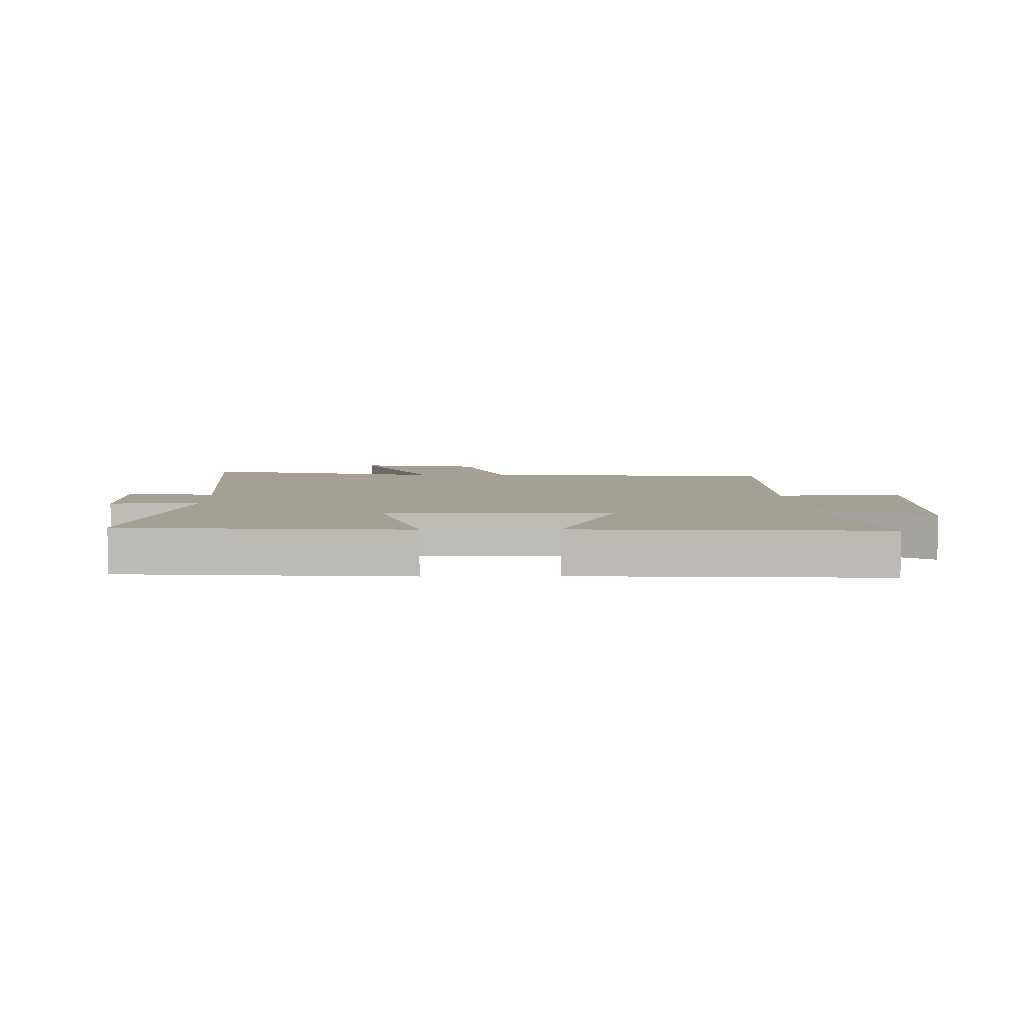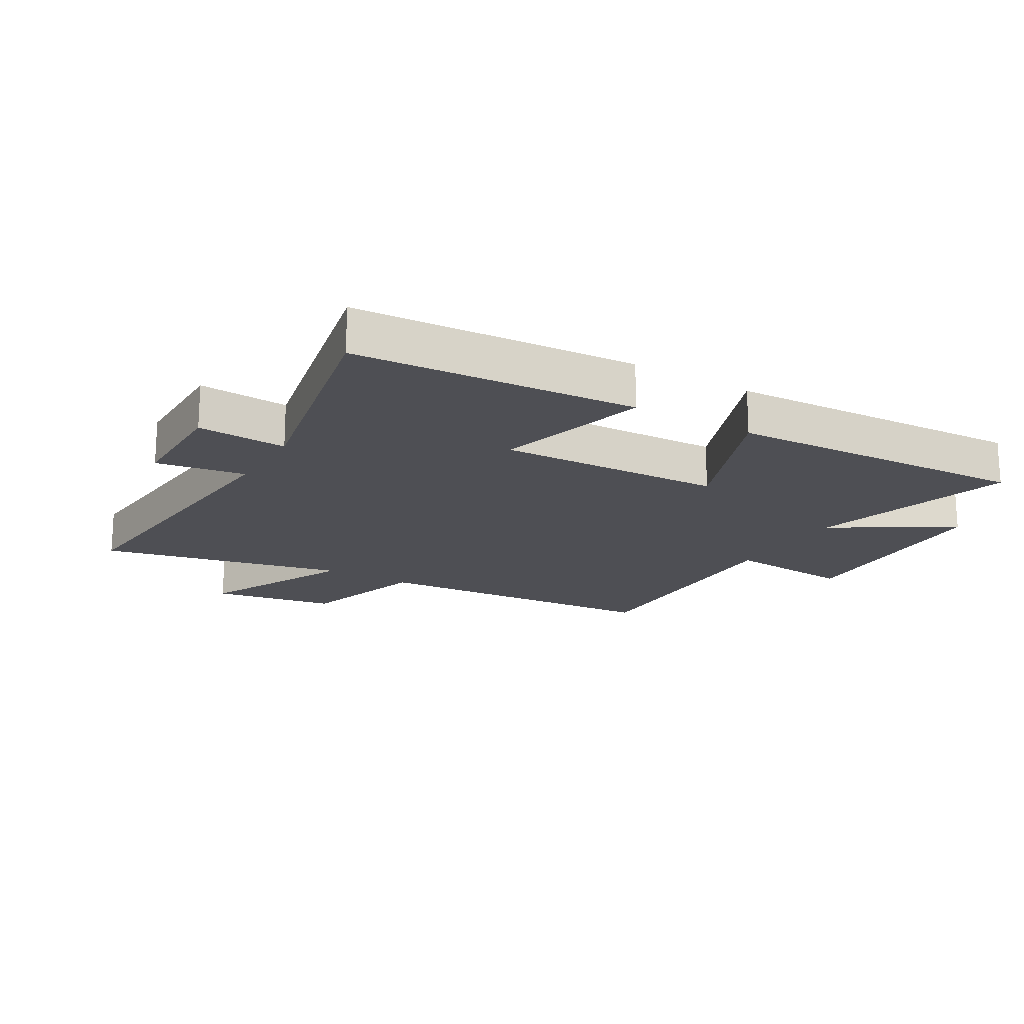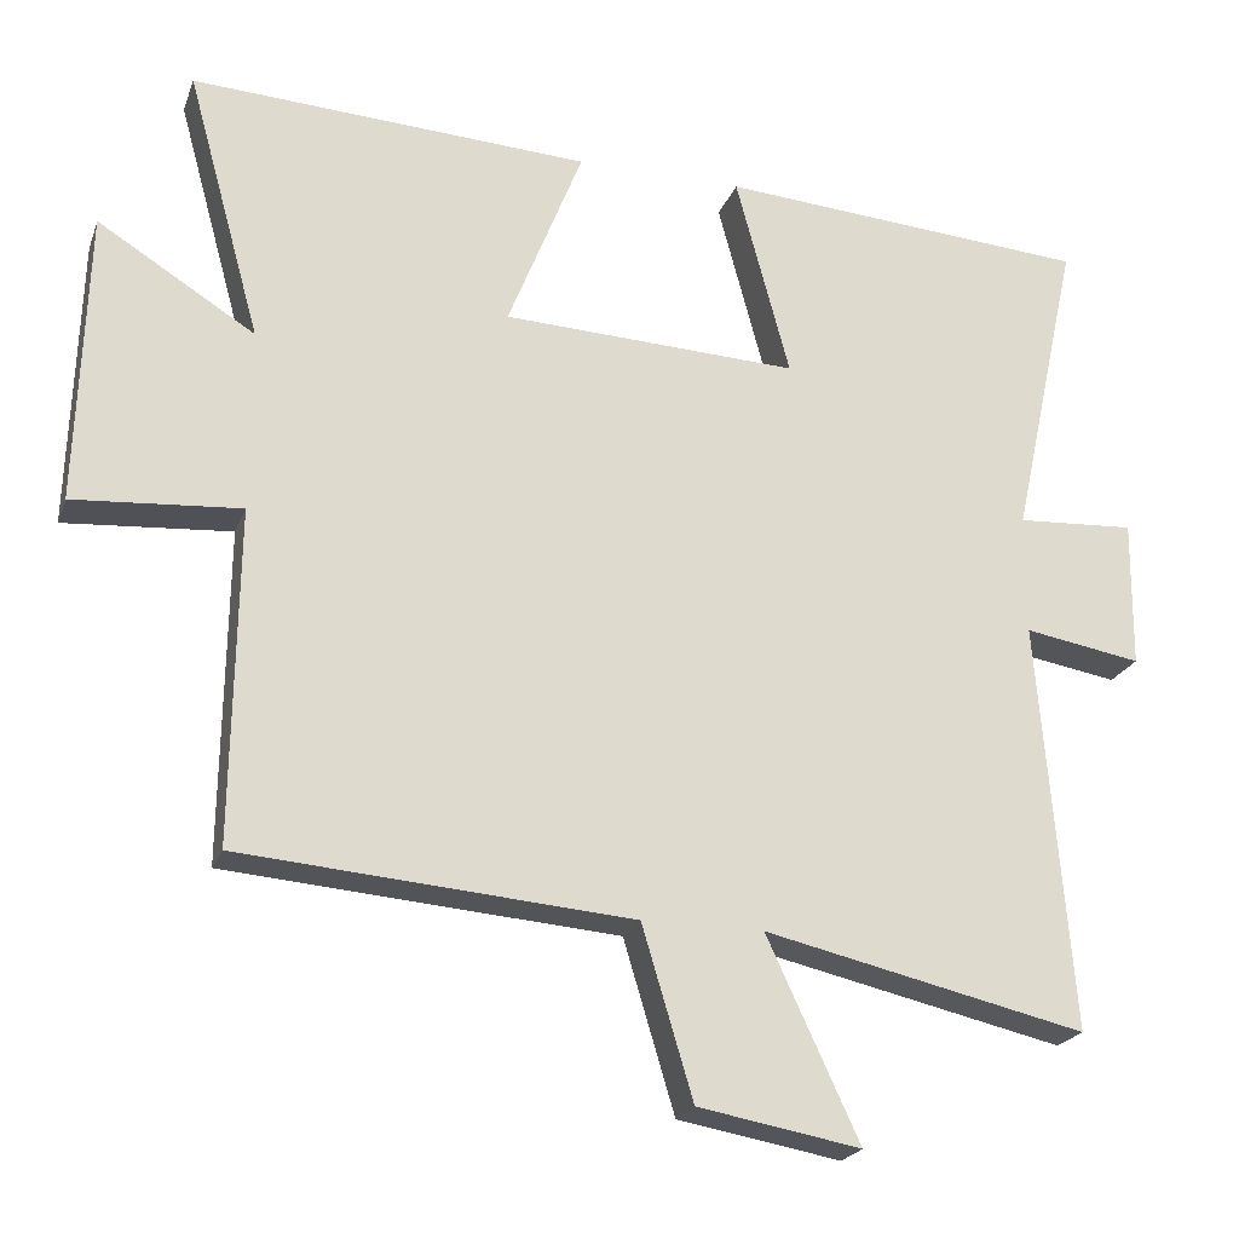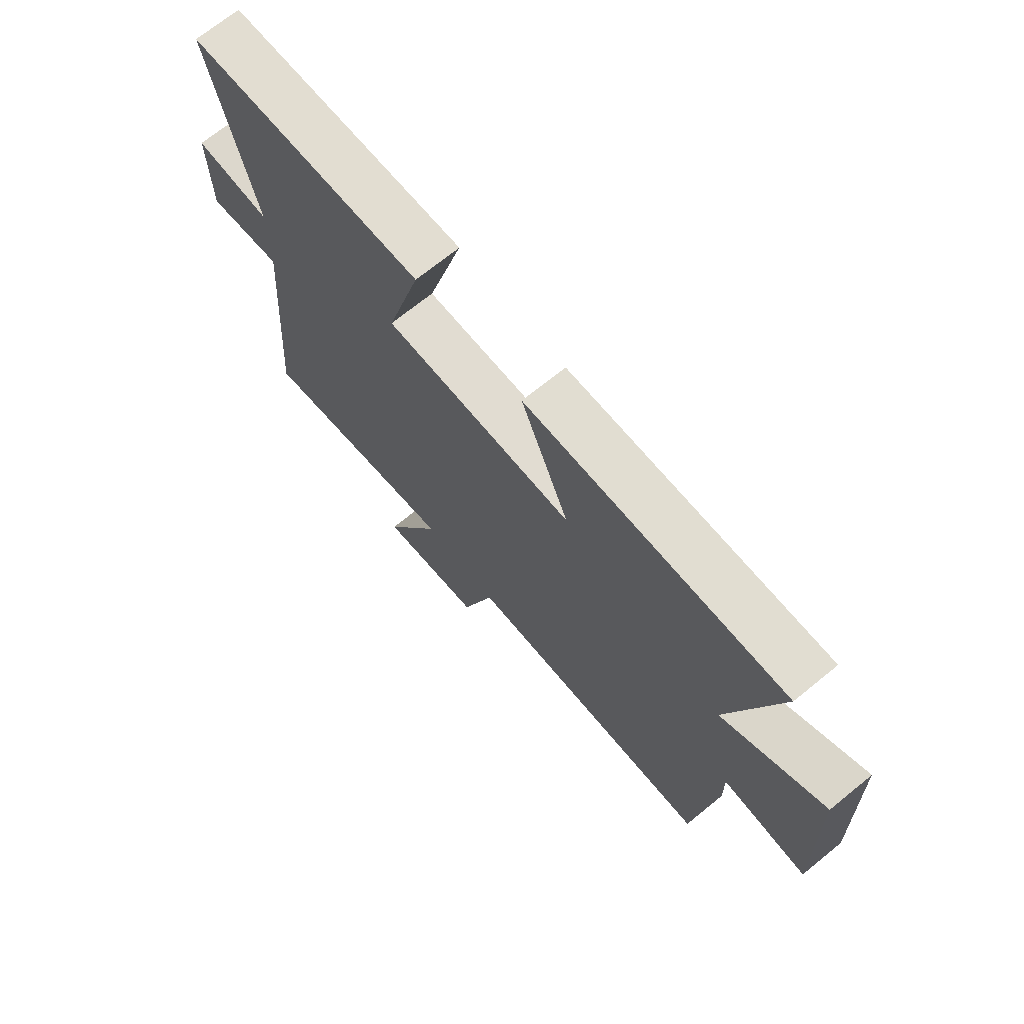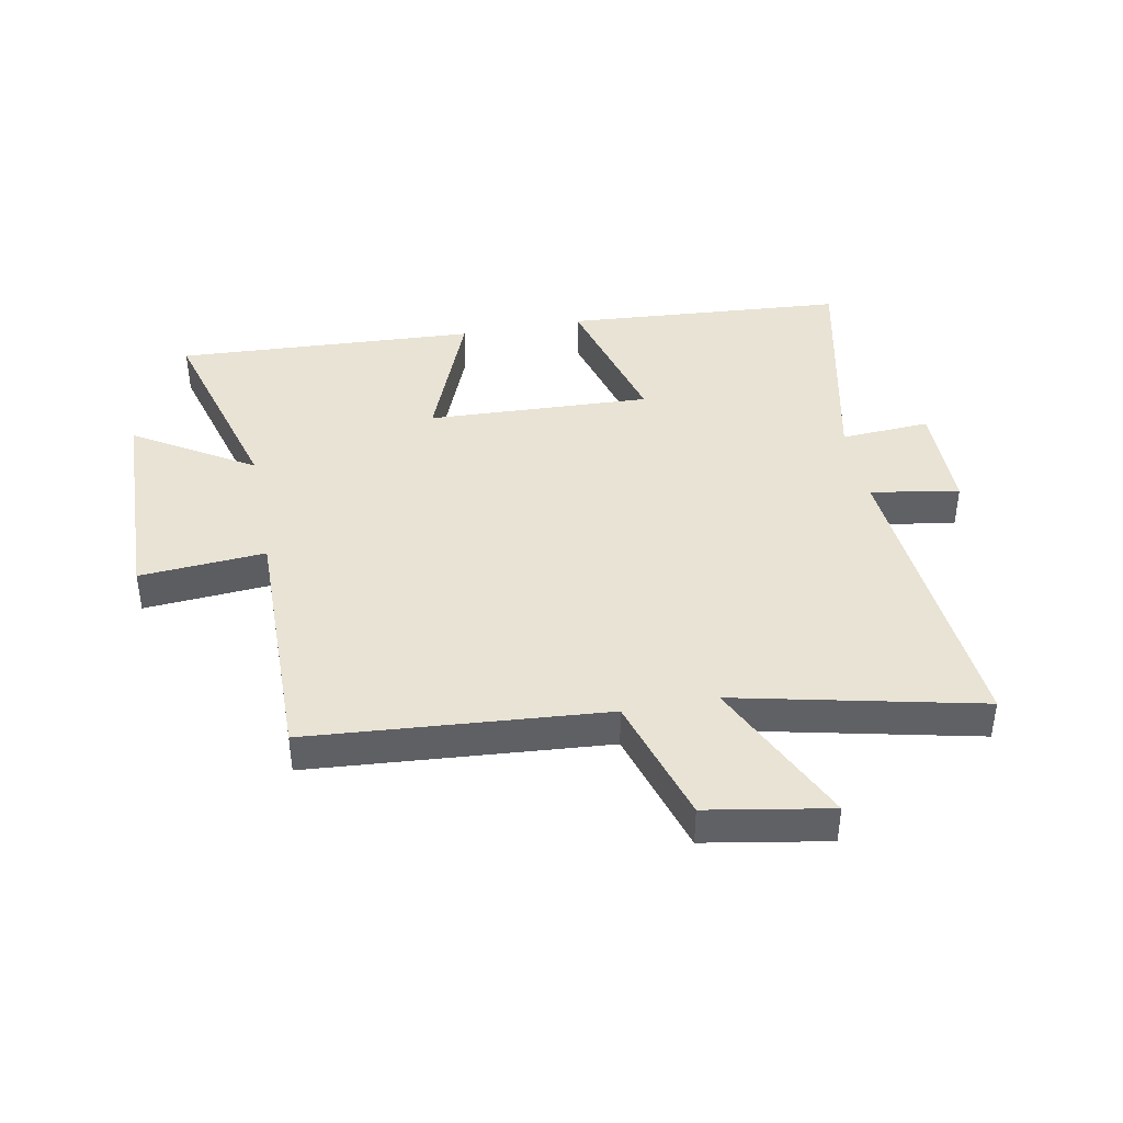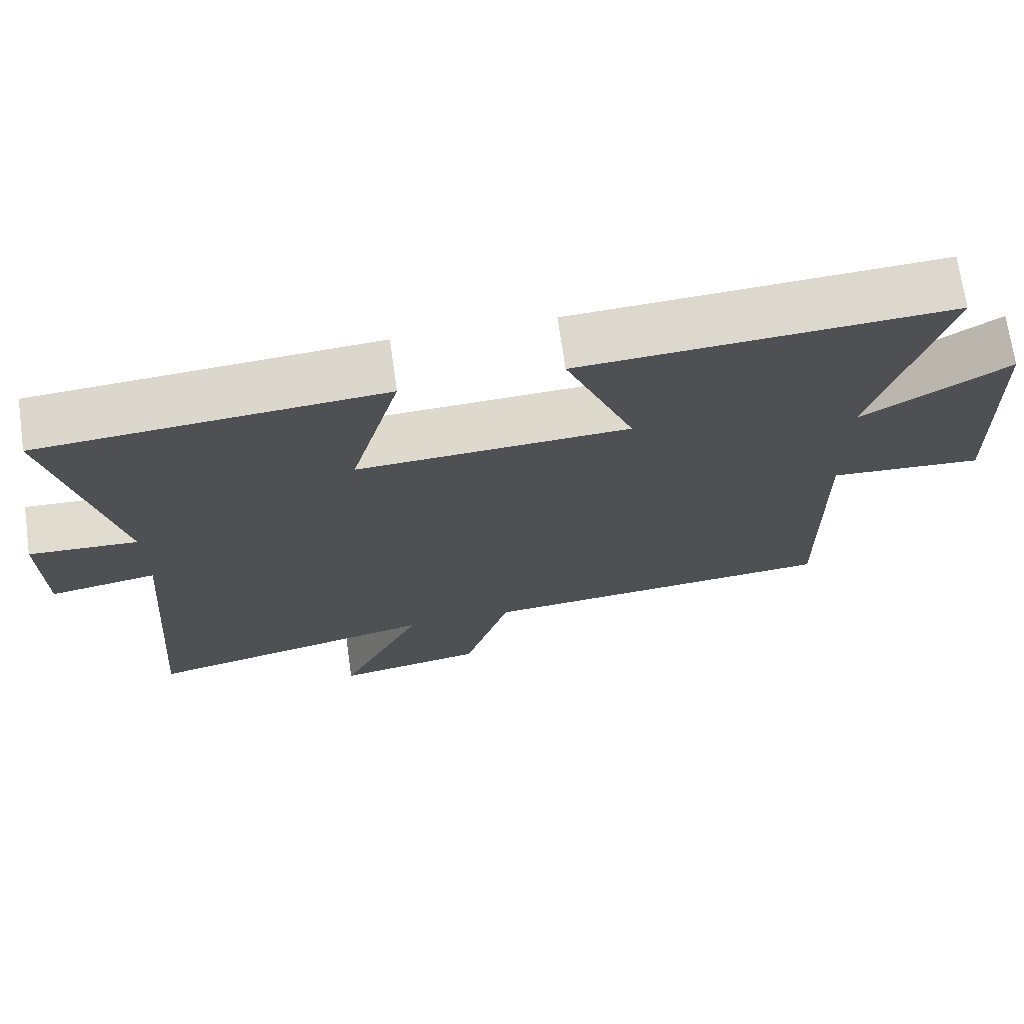
<metadata>
{"format":"obj","ext":"obj","renderer":"f3d","projection":"perspective","resolution":1024,"background":"white","views":[{"elev":5.7,"azim":-1.0,"up":"+Y"},{"elev":-18.4,"azim":-30.8,"up":"+Y"},{"elev":-22.1,"azim":162.8,"up":"+Z"},{"elev":70.6,"azim":50.9,"up":"+Z"},{"elev":41.2,"azim":169.1,"up":"+Y"},{"elev":70.8,"azim":-8.1,"up":"+Z"}]}
</metadata>
<code>
v -0.585 0.07 0.466
v -0.118 0.07 0.5
v -0.186 0.07 0.246
v 0.186 0.07 0.262
v 0.092 0.07 0.5
v 0.593 0.07 0.527
v 0.5 0.07 0.189
v 0.697 0.07 0.311
v 0.709 0.07 -0.057
v 0.5 0.07 -0.041
v 0.506 0.07 -0.461
v 0.015 0.07 -0.5
v -0.049 0.07 -0.714
v -0.253 0.07 -0.75
v -0.137 0.07 -0.5
v -0.541 0.07 -0.591
v -0.5 0.07 -0.076
v -0.647 0.07 -0.101
v -0.649 0.07 0.085
v -0.5 0.07 0.076
v -0.585 0 0.466
v -0.118 0 0.5
v -0.186 0 0.246
v 0.186 0 0.262
v 0.092 0 0.5
v 0.593 0 0.527
v 0.5 0 0.189
v 0.697 0 0.311
v 0.709 0 -0.057
v 0.5 0 -0.041
v 0.506 0 -0.461
v 0.015 0 -0.5
v -0.049 0 -0.714
v -0.253 0 -0.75
v -0.137 0 -0.5
v -0.541 0 -0.591
v -0.5 0 -0.076
v -0.647 0 -0.101
v -0.649 0 0.085
v -0.5 0 0.076
f 17 18 19 20
f 15 16 17
f 15 17 20
f 12 13 14 15
f 10 11 12 15
f 10 15 20
f 7 8 9 10
f 7 10 20
f 4 5 6 7
f 3 4 7 20
f 1 2 3 20
f 40 39 38 37
f 37 36 35
f 40 37 35
f 35 34 33 32
f 35 32 31 30
f 40 35 30
f 30 29 28 27
f 40 30 27
f 27 26 25 24
f 40 27 24 23
f 40 23 22 21
f 1 21 22 2
f 2 22 23 3
f 3 23 24 4
f 4 24 25 5
f 5 25 26 6
f 6 26 27 7
f 7 27 28 8
f 8 28 29 9
f 9 29 30 10
f 10 30 31 11
f 11 31 32 12
f 12 32 33 13
f 13 33 34 14
f 14 34 35 15
f 15 35 36 16
f 16 36 37 17
f 17 37 38 18
f 18 38 39 19
f 19 39 40 20
f 20 40 21 1

</code>
